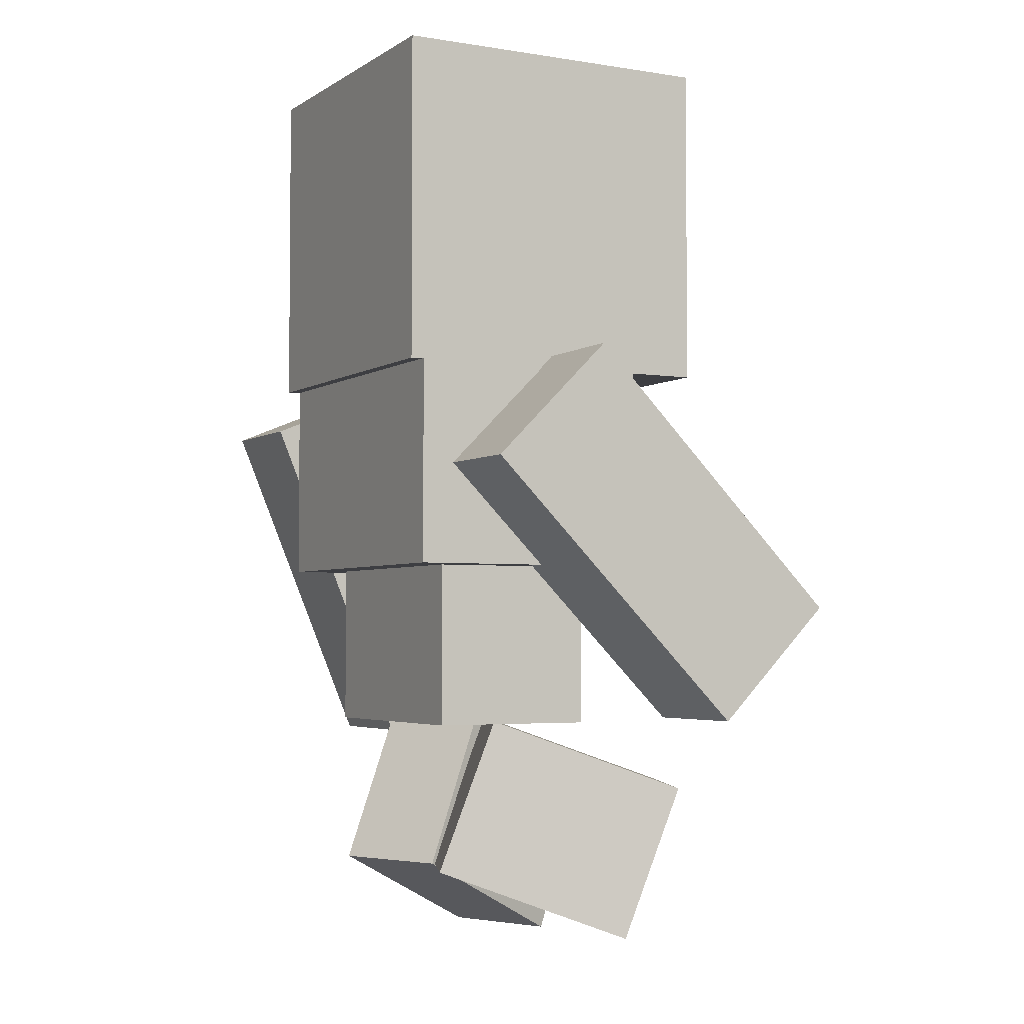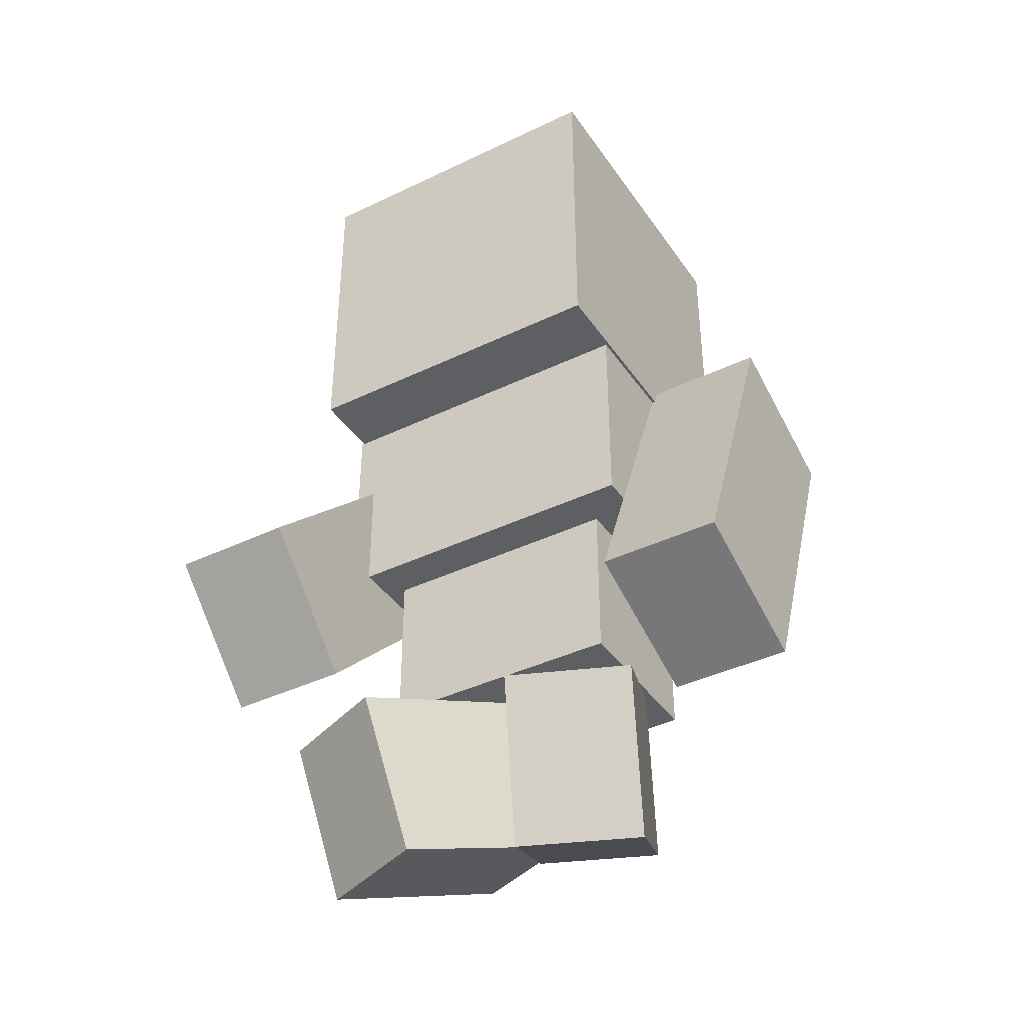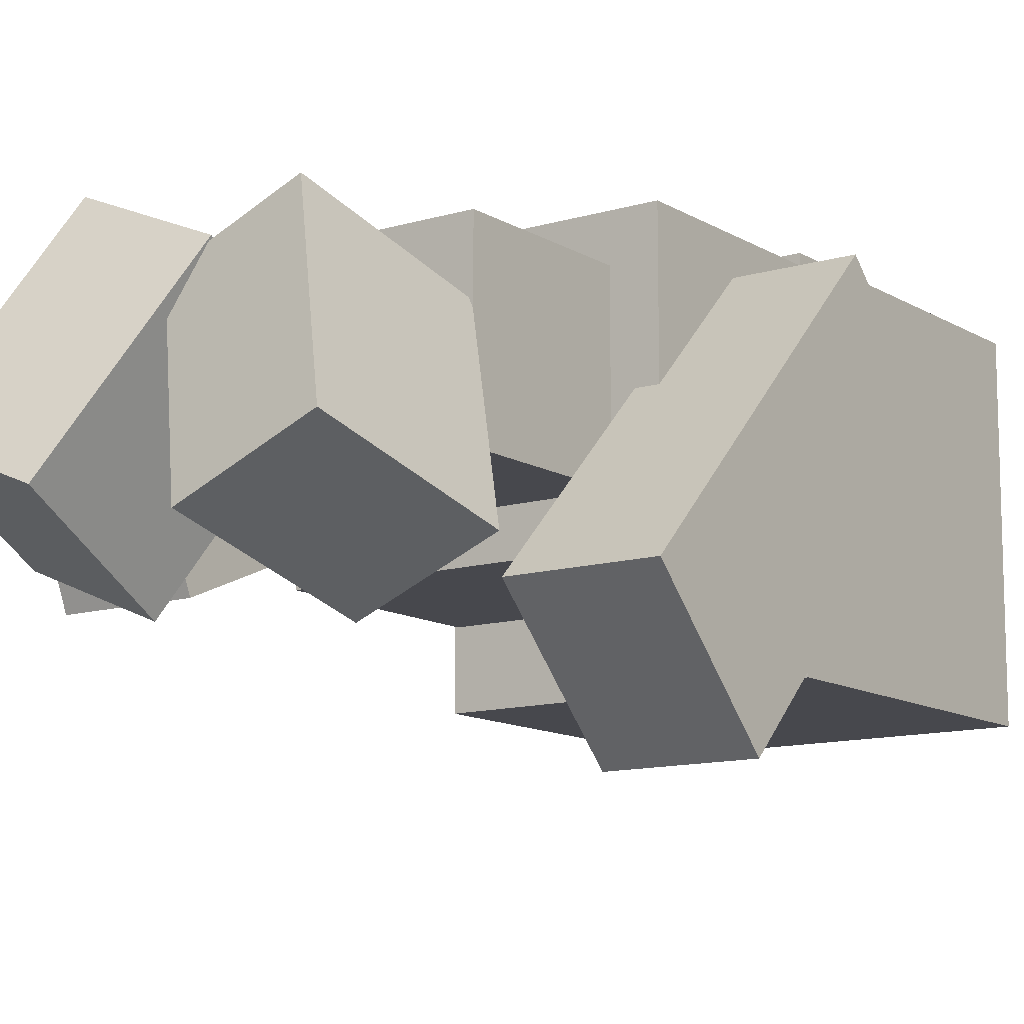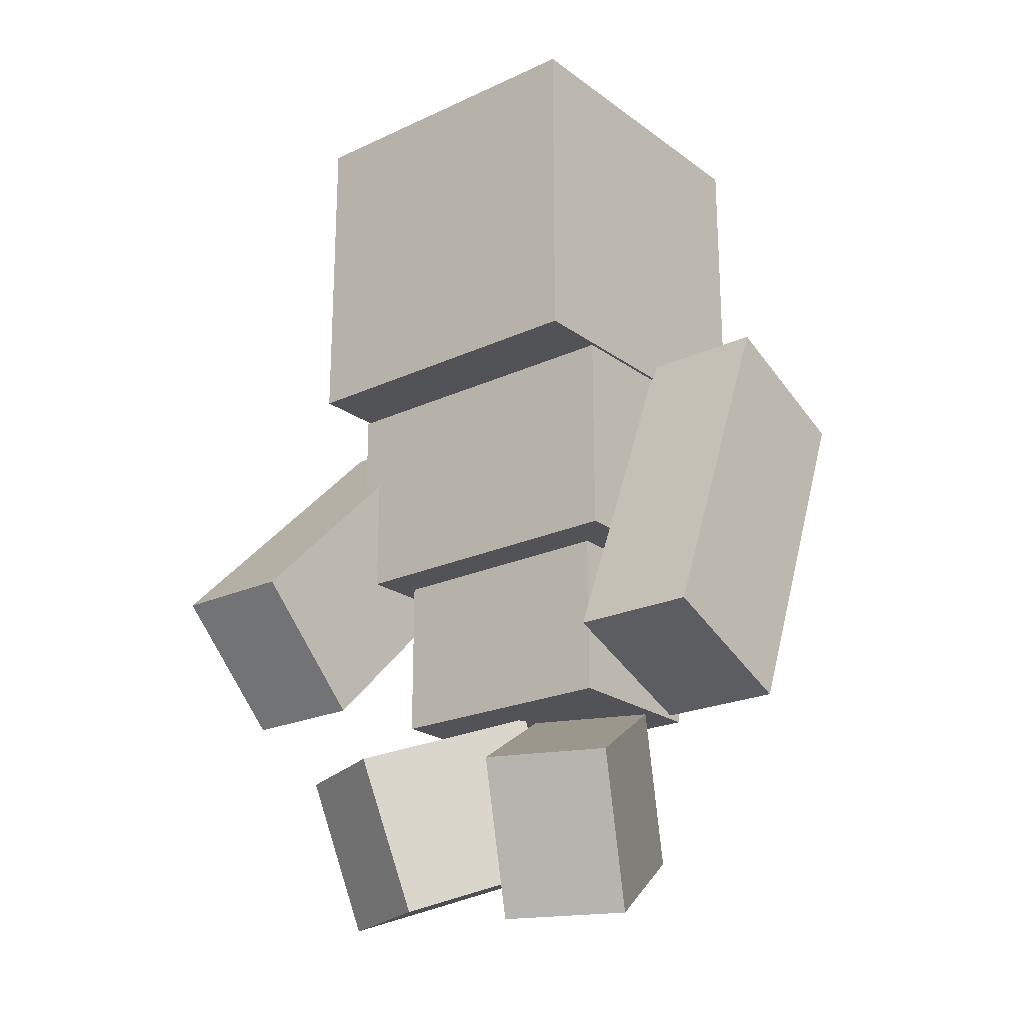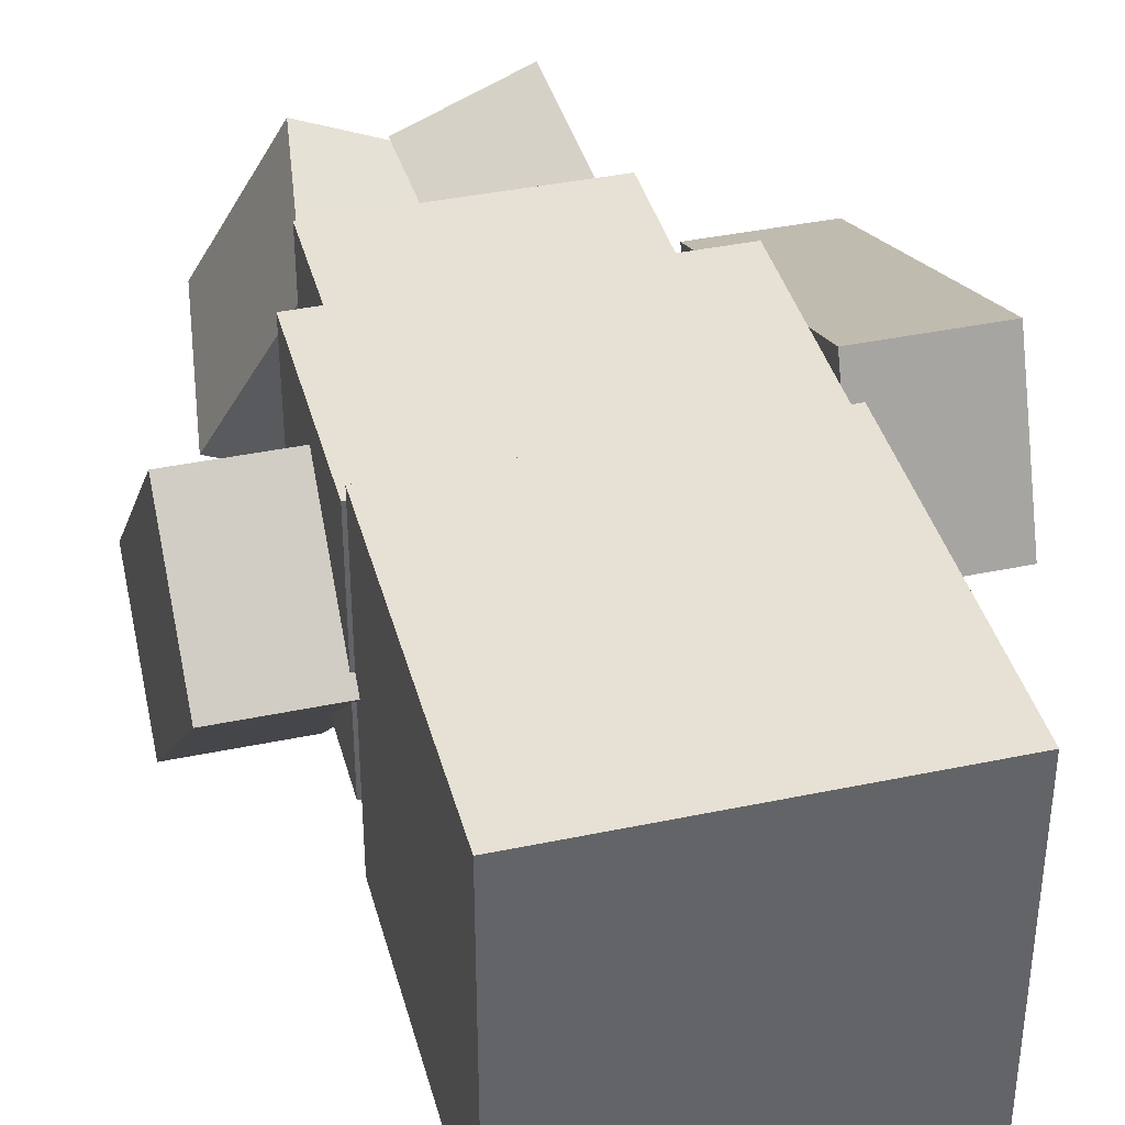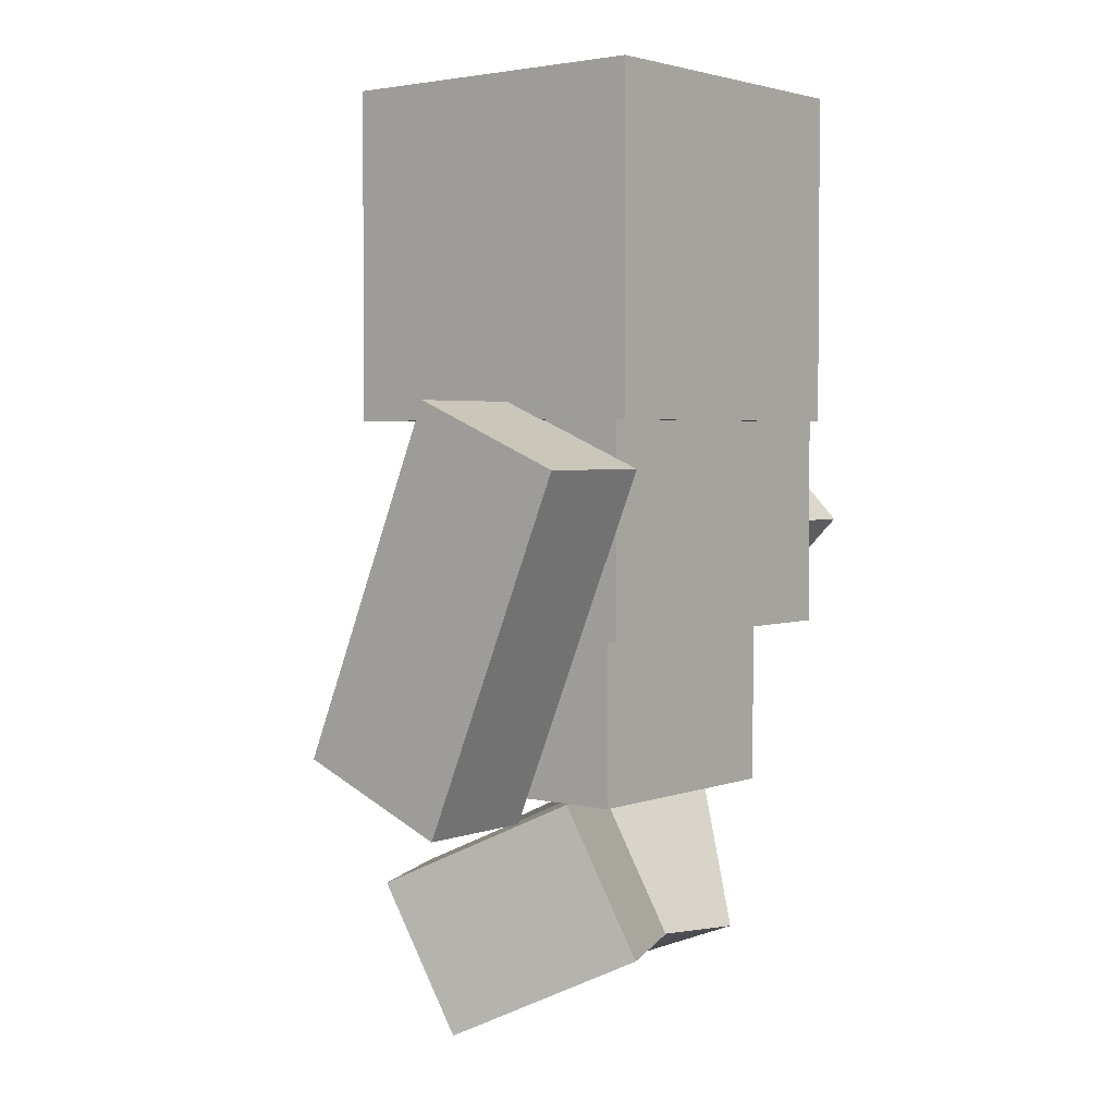
<metadata>
{"format":"obj","ext":"obj","renderer":"f3d","projection":"perspective","resolution":1024,"background":"white","views":[{"elev":-3.6,"azim":61.9,"up":"+Y"},{"elev":-39.6,"azim":-149.1,"up":"+Y"},{"elev":-11.9,"azim":35.7,"up":"+Z"},{"elev":-22.1,"azim":-141.2,"up":"+Y"},{"elev":39.2,"azim":165.3,"up":"+Z"},{"elev":3.0,"azim":-51.1,"up":"+Y"}]}
</metadata>
<code>
o head
v 0.6225 0.5938 0.4154
v 0.6225 0.5938 0.1654
v 0.6225 0.3438 0.4154
v 0.6225 0.3438 0.1654
v 0.3725 0.5938 0.1654
v 0.3725 0.5938 0.4154
v 0.3725 0.3438 0.1654
v 0.3725 0.3438 0.4154
f 4 7 5 2
f 3 4 2 1
f 8 3 1 6
f 7 8 6 5
f 6 1 2 5
f 7 4 3 8
o torso
v 0.625 0.3438 0.4062
v 0.625 0.3438 0.2188
v 0.625 0.1875 0.4062
v 0.625 0.1875 0.2188
v 0.375 0.3438 0.2188
v 0.375 0.3438 0.4062
v 0.375 0.1875 0.2188
v 0.375 0.1875 0.4062
f 12 15 13 10
f 11 12 10 9
f 16 11 9 14
f 15 16 14 13
f 14 9 10 13
f 15 12 11 16
o lower_body
v 0.5938 0.1875 0.375
v 0.5938 0.1875 0.25
v 0.5938 0.0625 0.375
v 0.5938 0.0625 0.25
v 0.4062 0.1875 0.25
v 0.4062 0.1875 0.375
v 0.4062 0.0625 0.25
v 0.4062 0.0625 0.375
f 20 23 21 18
f 19 20 18 17
f 24 19 17 22
f 23 24 22 21
f 22 17 18 21
f 23 20 19 24
o right_leg
v 0.4975 0.0607 0.2972
v 0.4433 -0.005338 0.1663
v 0.5177 -0.05259 0.346
v 0.4635 -0.1186 0.2152
v 0.3567 -0.005338 0.2022
v 0.4109 0.0607 0.3331
v 0.3769 -0.1186 0.251
v 0.4311 -0.05259 0.3819
f 28 31 29 26
f 27 28 26 25
f 32 27 25 30
f 31 32 30 29
f 30 25 26 29
f 31 28 27 32
o left_leg
v 0.5913 0.06456 0.3277
v 0.6475 0.01112 0.1921
v 0.5749 -0.05291 0.3672
v 0.6311 -0.1063 0.2316
v 0.5609 0.01112 0.1562
v 0.5047 0.06456 0.2918
v 0.5445 -0.1063 0.1957
v 0.4883 -0.05291 0.3313
f 36 39 37 34
f 35 36 34 33
f 40 35 33 38
f 39 40 38 37
f 38 33 34 37
f 39 36 35 40
o left_arm
v 0.7031 0.2647 0.381
v 0.7031 0.3531 0.2926
v 0.7031 0.06584 0.1821
v 0.7031 0.1542 0.09374
v 0.6094 0.3531 0.2926
v 0.6094 0.2647 0.381
v 0.6094 0.1542 0.09374
v 0.6094 0.06584 0.1821
f 44 47 45 42
f 43 44 42 41
f 48 43 41 46
f 47 48 46 45
f 46 41 42 45
f 47 44 43 48
o right_arm
v 0.375 0.3091 0.4241
v 0.375 0.357 0.3086
v 0.375 0.04929 0.3164
v 0.375 0.09712 0.2009
v 0.2812 0.357 0.3086
v 0.2812 0.3091 0.4241
v 0.2812 0.09712 0.2009
v 0.2812 0.04929 0.3164
f 52 55 53 50
f 51 52 50 49
f 56 51 49 54
f 55 56 54 53
f 54 49 50 53
f 55 52 51 56

</code>
